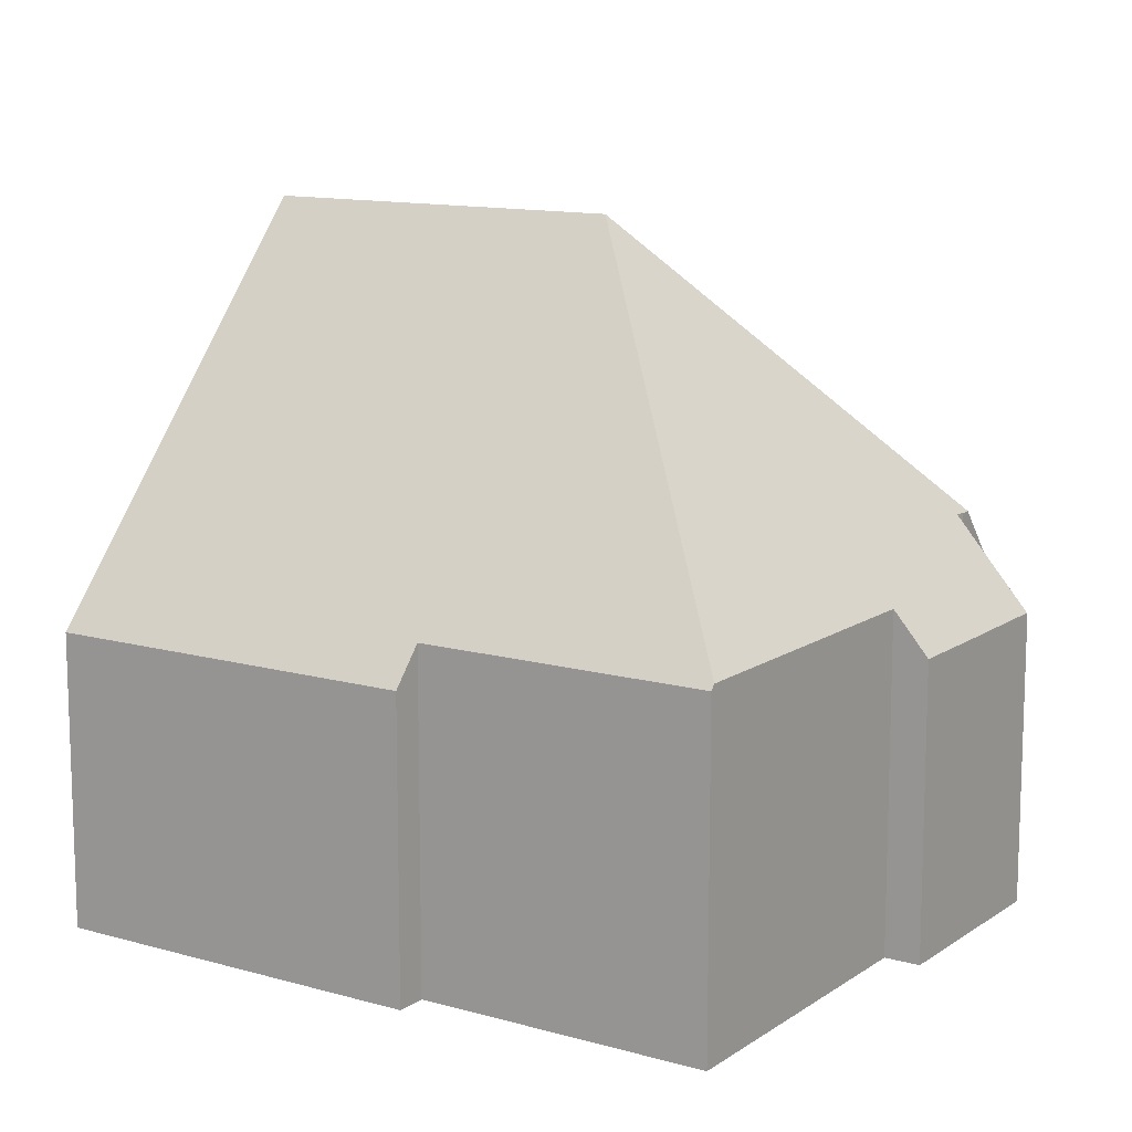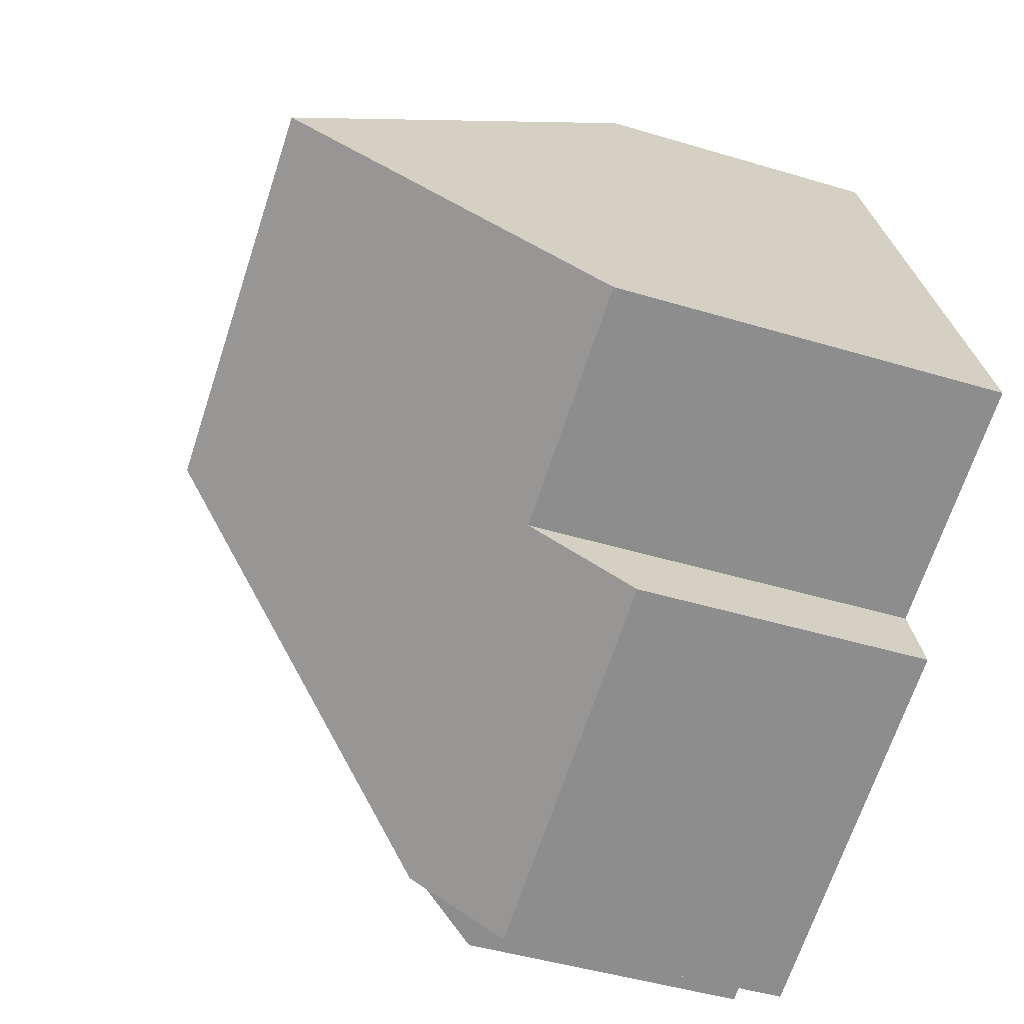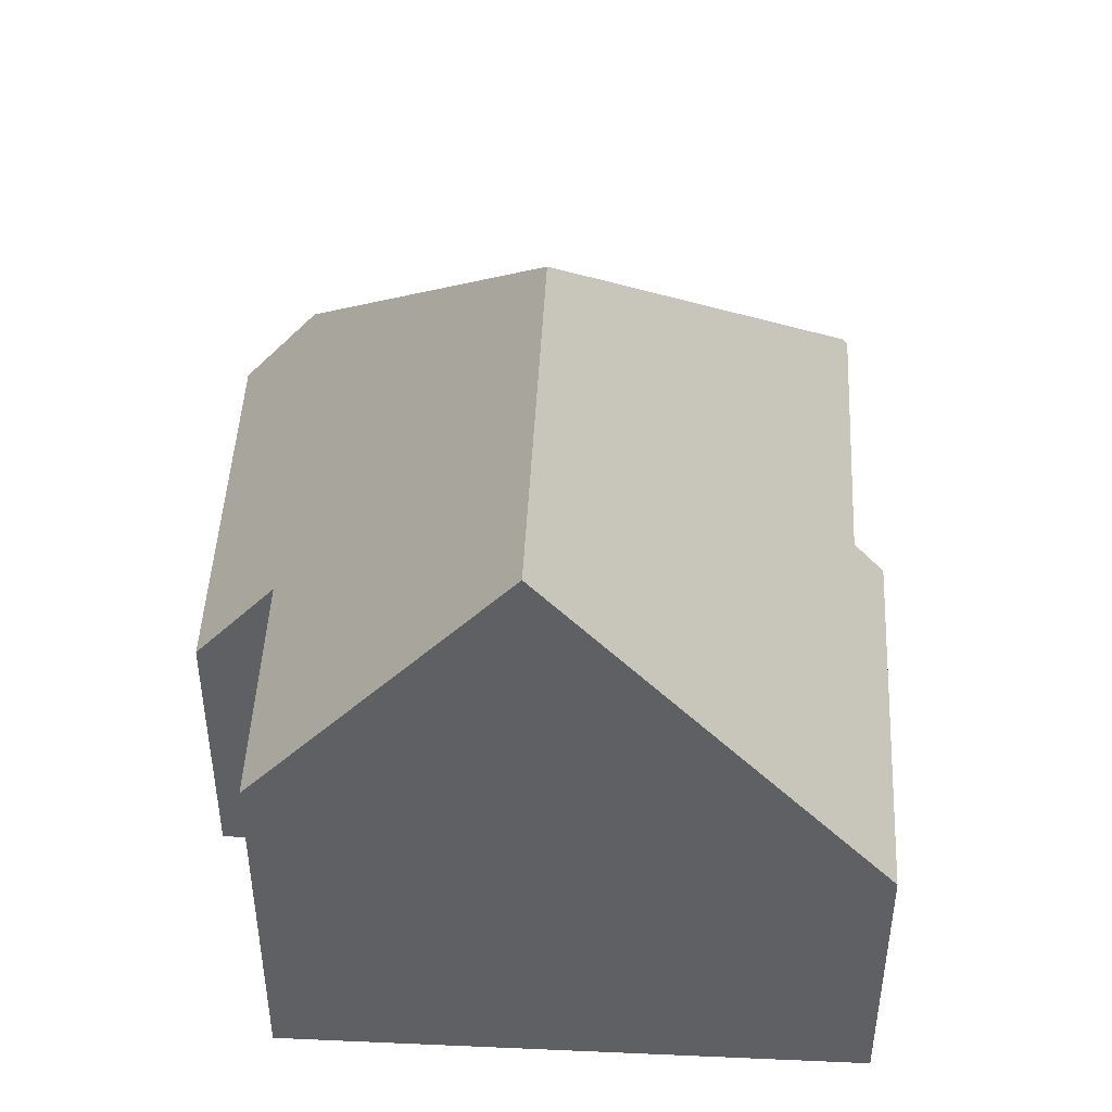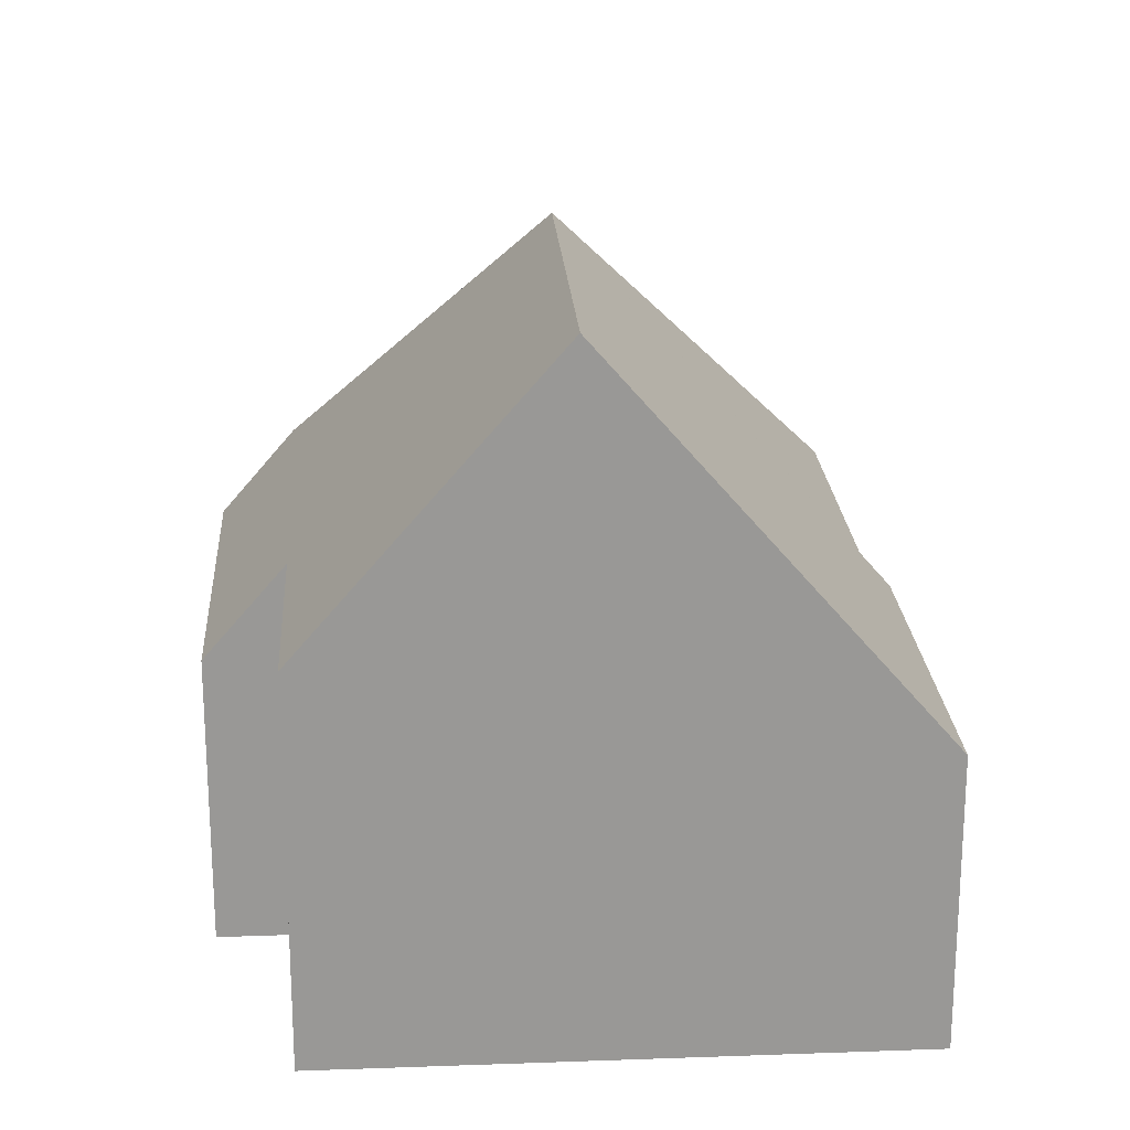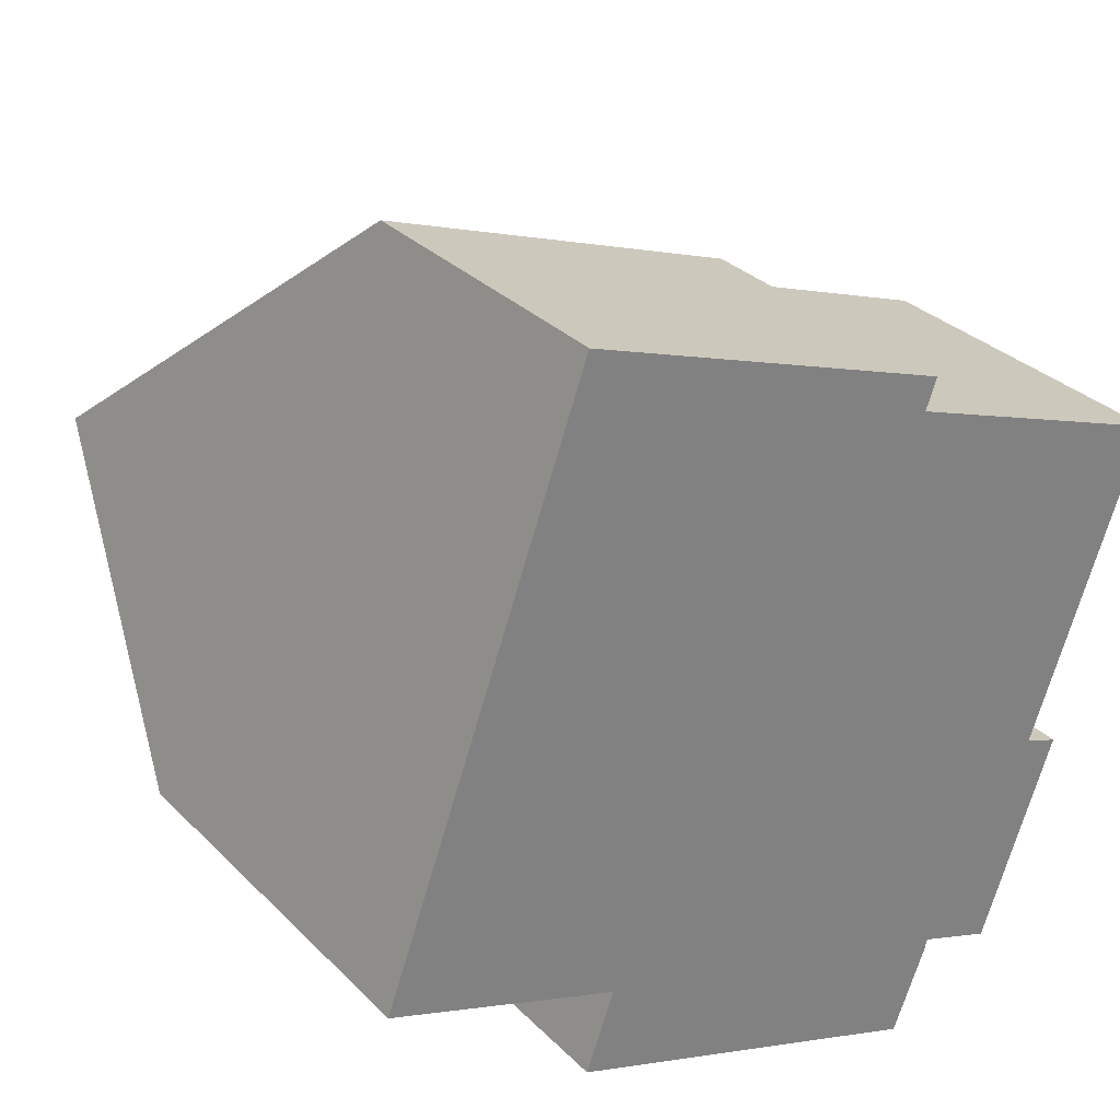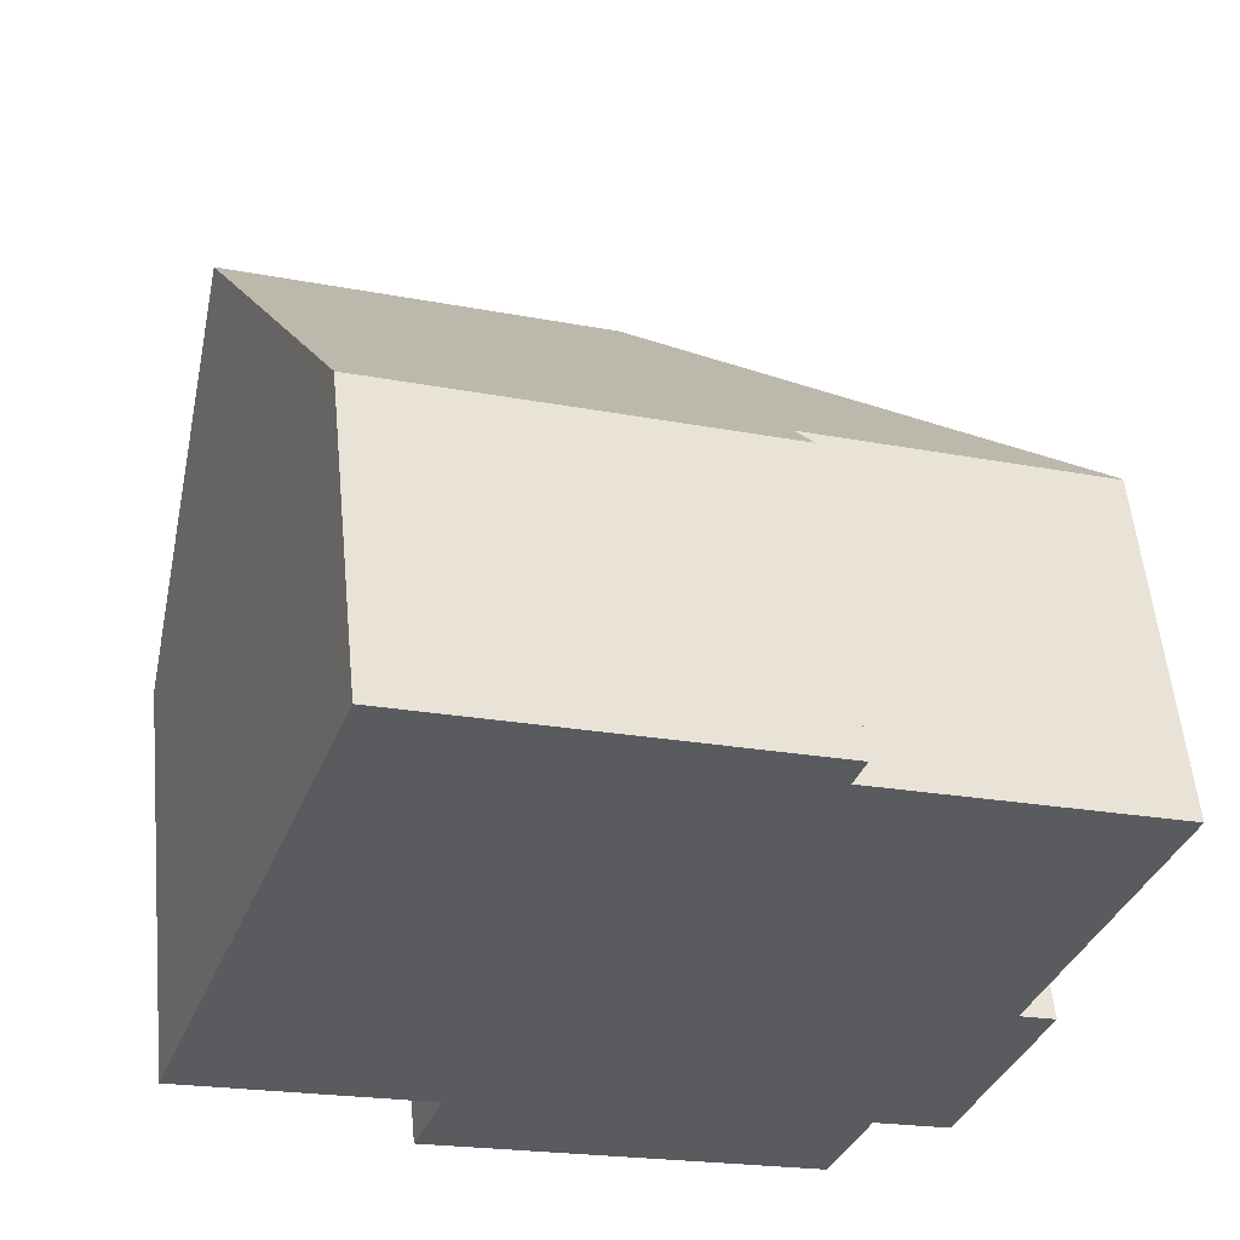
<metadata>
{"format":"obj","ext":"obj","renderer":"f3d","projection":"perspective","resolution":1024,"background":"white","views":[{"elev":12.3,"azim":53.5,"up":"+Y"},{"elev":-45.4,"azim":-109.2,"up":"+Z"},{"elev":46.6,"azim":-67.2,"up":"+Y"},{"elev":21.7,"azim":-73.7,"up":"+Y"},{"elev":30.8,"azim":-35.7,"up":"+Z"},{"elev":55.8,"azim":-5.5,"up":"+Z"}]}
</metadata>
<code>
v  4.446 6.414 -3.547
v  13.24 8.363 -4.93
v  12.62 6.414 -6.509
v  9.841 14.87 2.328
v  5.066 8.504 -1.837
v  1.89 14.87 5.211
v  0 8.504 5.207e-16
v  12.4 6.415 9.229
v  4.399 6.414 12.13
v  12.17 7.214 8.575
v  18.28 7.213 6.357
v  18.25 7.332 6.26
v  16.02 6.414 -2.242
v  15.86 7.332 -0.327
v  16.61 6.414 -0.6
v  14.99 6.427 -5.025
v  13.4 8.375 -4.447
v  13.32 8.356 -4.716
v  5.066 1.125e-16 -1.837
v  4.446 2.172e-16 -3.547
v  0 0 0
v  1.89 -3.191e-16 5.211
v  4.399 -7.429e-16 12.13
v  15 6.415 -5.029
v  14.99 3.077e-16 -5.025
v  15 3.079e-16 -5.029
v  13.4 2.723e-16 -4.447
v  12.62 3.986e-16 -6.509
v  12.4 -5.651e-16 9.229
v  12.17 -5.251e-16 8.575
v  18.28 -3.893e-16 6.357
v  15.86 2.002e-17 -0.327
v  16.61 3.674e-17 -0.6
v  18.25 -3.833e-16 6.26
v  16.02 1.373e-16 -2.242
v  13.32 2.888e-16 -4.716
v  13.24 3.019e-16 -4.93
g defaultobject
f 1 2 3
f 2 1 4
f 4 1 5
f 4 5 6
f 6 5 7
f 8 6 9
f 6 8 4
f 4 8 10
f 4 10 11
f 4 11 12
f 13 14 15
f 14 4 12
f 4 14 13
f 4 13 16
f 4 16 17
f 4 17 2
f 2 17 18
f 1 19 5
f 19 1 20
f 7 9 6
f 9 7 21
f 9 21 22
f 9 22 23
f 19 7 5
f 7 19 21
f 24 25 16
f 25 24 26
f 16 27 17
f 27 16 25
f 28 1 3
f 1 28 20
f 9 29 8
f 29 9 23
f 30 11 10
f 11 30 31
f 32 15 14
f 15 32 33
f 8 30 10
f 30 8 29
f 11 14 12
f 14 11 32
f 32 11 31
f 32 31 34
f 33 13 15
f 13 33 24
f 24 33 26
f 26 33 35
f 27 18 17
f 18 27 36
f 18 3 2
f 3 18 36
f 3 36 28
f 28 36 37
f 35 25 26
f 25 35 27
f 37 20 28
f 20 37 36
f 20 36 27
f 20 27 35
f 20 35 33
f 20 33 32
f 20 32 34
f 20 34 19
f 19 34 21
f 21 34 22
f 22 34 31
f 22 31 30
f 22 30 23
f 23 30 29

</code>
